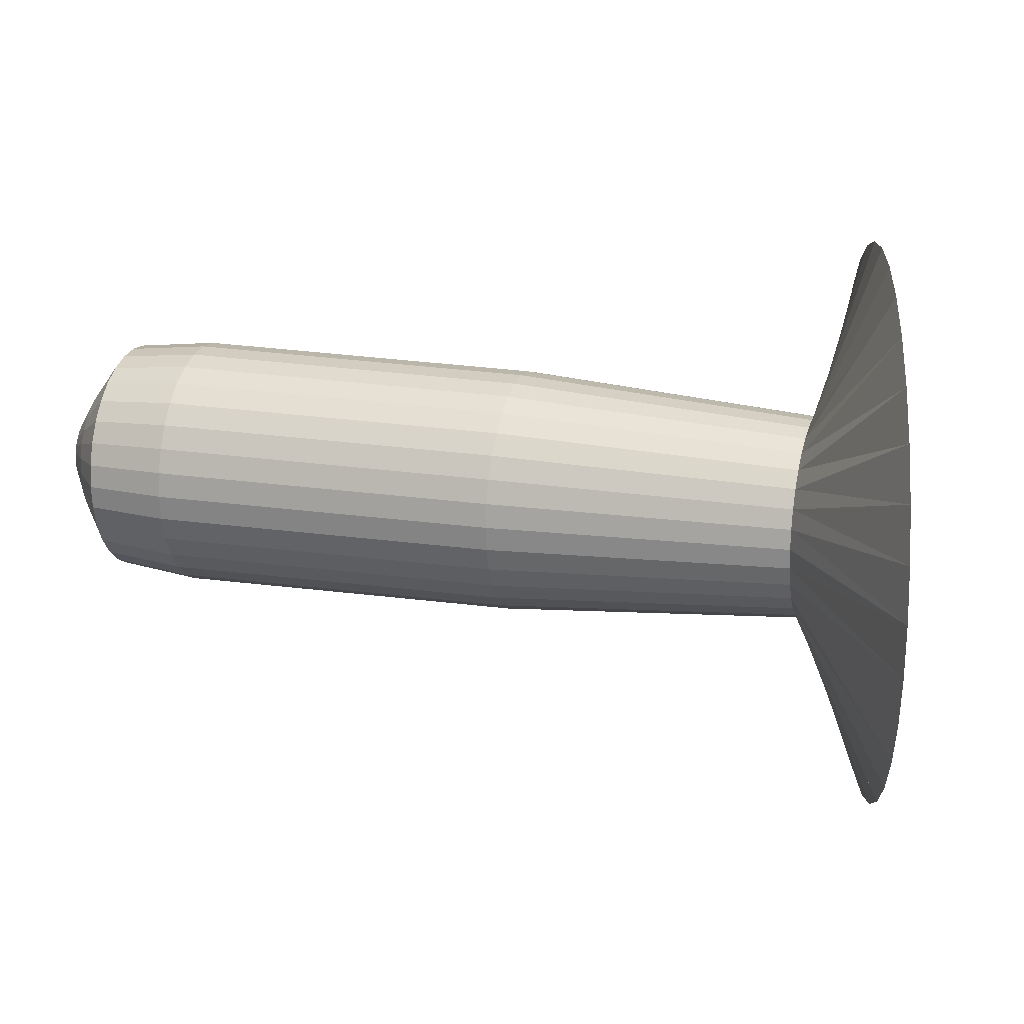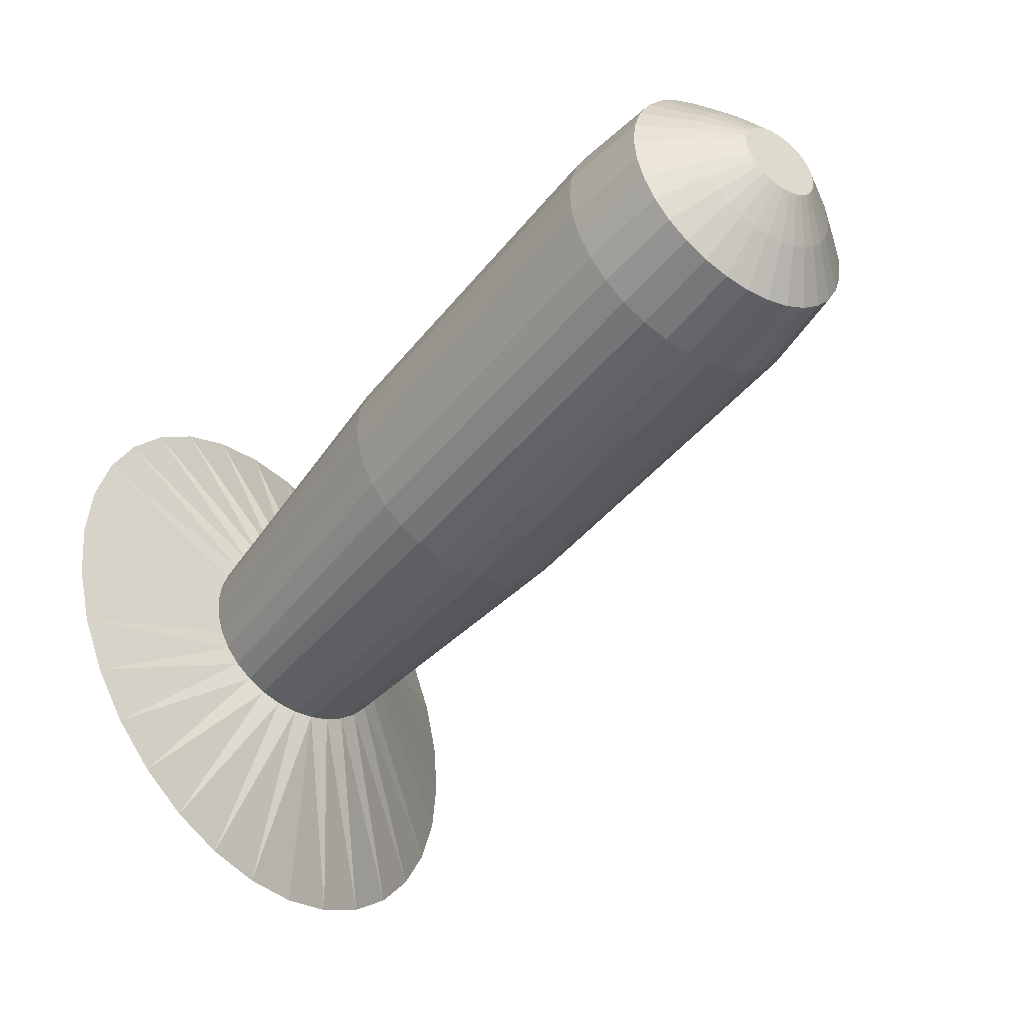
<metadata>
{"format":"obj","ext":"obj","renderer":"f3d","projection":"perspective","resolution":1024,"background":"white","views":[{"elev":19.0,"azim":75.2,"up":"+Z"},{"elev":-43.5,"azim":-67.0,"up":"+Z"}]}
</metadata>
<code>
o Cylinder
v -1.432 -2.355 -0.8026
v 1.154 1.898 -0.6895
v -1.298 -2.437 -0.7872
v 1.269 1.829 -0.6762
v -1.17 -2.515 -0.7415
v 1.38 1.761 -0.637
v -1.051 -2.587 -0.6673
v 1.482 1.699 -0.5733
v -0.9472 -2.65 -0.5675
v 1.571 1.645 -0.4875
v -0.8619 -2.702 -0.4459
v 1.644 1.601 -0.383
v -0.7986 -2.741 -0.3071
v 1.699 1.568 -0.2638
v -0.7595 -2.764 -0.1566
v 1.732 1.547 -0.1345
v -0.7464 -2.772 0
v 1.743 1.54 -0
v -0.7595 -2.764 0.1566
v 1.732 1.547 0.1345
v -0.7986 -2.741 0.3071
v 1.699 1.568 0.2638
v -0.8619 -2.702 0.4459
v 1.644 1.601 0.383
v -0.9472 -2.65 0.5675
v 1.571 1.645 0.4875
v -1.051 -2.587 0.6673
v 1.482 1.699 0.5733
v -1.17 -2.515 0.7415
v 1.38 1.761 0.637
v -1.298 -2.437 0.7872
v 1.269 1.829 0.6762
v -1.432 -2.355 0.8026
v 1.154 1.898 0.6895
v -1.566 -2.274 0.7872
v 1.039 1.968 0.6762
v -1.695 -2.196 0.7415
v 0.9288 2.036 0.637
v -1.813 -2.124 0.6673
v 0.827 2.097 0.5733
v -1.917 -2.061 0.5675
v 0.7377 2.152 0.4875
v -2.002 -2.009 0.4459
v 0.6645 2.196 0.383
v -2.066 -1.97 0.3071
v 0.61 2.229 0.2638
v -2.105 -1.946 0.1566
v 0.5765 2.25 0.1345
v -2.118 -1.938 0
v 0.5652 2.257 -0
v -2.105 -1.946 -0.1566
v 0.5765 2.25 -0.1345
v -2.066 -1.97 -0.3071
v 0.61 2.229 -0.2638
v -2.002 -2.009 -0.4459
v 0.6645 2.196 -0.383
v -1.917 -2.061 -0.5675
v 0.7377 2.152 -0.4875
v -1.813 -2.124 -0.6673
v 0.827 2.097 -0.5733
v -1.695 -2.196 -0.7415
v 0.9288 2.036 -0.637
v -1.566 -2.274 -0.7872
v 1.039 1.968 -0.6762
v -1.145 -1.883 -0.8636
v -1.001 -1.971 -0.847
v -0.8626 -2.055 -0.7979
v -0.735 -2.132 -0.7181
v -0.6232 -2.2 -0.6107
v -0.5314 -2.256 -0.4798
v -0.4632 -2.298 -0.3305
v -0.4212 -2.323 -0.1685
v -0.4071 -2.332 -0
v -0.4212 -2.323 0.1685
v -0.4632 -2.298 0.3305
v -0.5314 -2.256 0.4798
v -0.6232 -2.2 0.6107
v -0.735 -2.132 0.7181
v -0.8626 -2.055 0.7979
v -1.001 -1.971 0.847
v -1.145 -1.883 0.8636
v -1.289 -1.796 0.847
v -1.427 -1.711 0.7979
v -1.555 -1.634 0.7181
v -1.667 -1.566 0.6107
v -1.759 -1.51 0.4798
v -1.827 -1.469 0.3305
v -1.869 -1.443 0.1685
v -1.883 -1.435 -0
v -1.869 -1.443 -0.1685
v -1.827 -1.469 -0.3305
v -1.759 -1.51 -0.4798
v -1.667 -1.566 -0.6107
v -1.555 -1.634 -0.7181
v -1.427 -1.711 -0.7979
v -1.289 -1.796 -0.847
v -1.545 -2.541 -0.5182
v -1.459 -2.594 -0.5082
v -1.376 -2.644 -0.4787
v -1.299 -2.691 -0.4308
v -1.232 -2.732 -0.3664
v -1.177 -2.765 -0.2879
v -1.136 -2.79 -0.1983
v -1.111 -2.805 -0.1011
v -1.102 -2.811 0
v -1.111 -2.805 0.1011
v -1.136 -2.79 0.1983
v -1.177 -2.765 0.2879
v -1.232 -2.732 0.3664
v -1.299 -2.691 0.4308
v -1.376 -2.644 0.4787
v -1.459 -2.594 0.5082
v -1.545 -2.541 0.5182
v -1.632 -2.489 0.5082
v -1.715 -2.438 0.4787
v -1.791 -2.392 0.4308
v -1.858 -2.351 0.3664
v -1.913 -2.318 0.2879
v -1.954 -2.293 0.1983
v -1.979 -2.277 0.1011
v -1.988 -2.272 0
v -1.979 -2.277 -0.1011
v -1.954 -2.293 -0.1983
v -1.913 -2.318 -0.2879
v -1.858 -2.351 -0.3664
v -1.791 -2.392 -0.4308
v -1.715 -2.438 -0.4787
v -1.632 -2.489 -0.5082
v -1.632 -2.684 -0.2594
v -1.588 -2.71 -0.2545
v -1.547 -2.735 -0.2397
v -1.509 -2.759 -0.2157
v -1.475 -2.779 -0.1835
v -1.447 -2.796 -0.1441
v -1.427 -2.808 -0.09929
v -1.414 -2.816 -0.05062
v -1.41 -2.818 0
v -1.414 -2.816 0.05062
v -1.427 -2.808 0.09929
v -1.447 -2.796 0.1441
v -1.475 -2.779 0.1835
v -1.509 -2.759 0.2157
v -1.547 -2.735 0.2397
v -1.588 -2.71 0.2545
v -1.632 -2.684 0.2594
v -1.675 -2.657 0.2545
v -1.717 -2.632 0.2397
v -1.755 -2.609 0.2157
v -1.788 -2.588 0.1835
v -1.816 -2.572 0.1441
v -1.836 -2.559 0.09929
v -1.849 -2.551 0.05062
v -1.853 -2.549 0
v -1.849 -2.551 -0.05062
v -1.836 -2.559 -0.09929
v -1.816 -2.572 -0.1441
v -1.788 -2.588 -0.1835
v -1.755 -2.609 -0.2157
v -1.717 -2.632 -0.2397
v -1.675 -2.657 -0.2545
v 0.09285 0.1527 -0.8398
v 0.2328 0.0676 -0.8236
v 0.3674 -0.01424 -0.7759
v 0.4915 -0.08967 -0.6982
v 0.6002 -0.1558 -0.5938
v 0.6895 -0.21 -0.4666
v 0.7558 -0.2504 -0.3214
v 0.7966 -0.2752 -0.1638
v 0.8104 -0.2836 -0
v 0.7966 -0.2752 0.1638
v 0.7558 -0.2504 0.3214
v 0.6895 -0.21 0.4666
v 0.6002 -0.1558 0.5938
v 0.4915 -0.08967 0.6982
v 0.3674 -0.01424 0.7759
v 0.2328 0.0676 0.8236
v 0.09285 0.1527 0.8398
v -0.04714 0.2378 0.8236
v -0.1817 0.3197 0.7759
v -0.3058 0.3951 0.6982
v -0.4145 0.4612 0.5938
v -0.5038 0.5155 0.4666
v -0.5701 0.5558 0.3214
v -0.6109 0.5806 0.1638
v -0.6247 0.589 -0
v -0.6109 0.5806 -0.1638
v -0.5701 0.5558 -0.3214
v -0.5038 0.5155 -0.4666
v -0.4145 0.4612 -0.5938
v -0.3058 0.3951 -0.6982
v -0.1817 0.3197 -0.7759
v -0.04714 0.2378 -0.8236
v 1.724 2.15 -1.86
v 1.368 2.249 -1.896
v 2.066 2.054 -1.752
v 2.382 1.966 -1.576
v 2.659 1.889 -1.341
v 2.886 1.825 -1.053
v 3.055 1.778 -0.7256
v 3.159 1.749 -0.3699
v 3.194 1.739 0
v 3.159 1.749 0.3699
v 3.055 1.778 0.7256
v 2.886 1.825 1.053
v 2.659 1.889 1.341
v 2.382 1.966 1.576
v 2.066 2.054 1.752
v 1.724 2.15 1.86
v 1.368 2.249 1.896
v 1.011 2.349 1.86
v 0.6689 2.445 1.752
v 0.3531 2.533 1.576
v 0.07643 2.61 1.341
v -0.1507 2.674 1.053
v -0.3194 2.721 0.7256
v -0.4233 2.75 0.3699
v -0.4584 2.76 0
v -0.4233 2.75 -0.3699
v -0.3194 2.721 -0.7256
v -0.1507 2.674 -1.053
v 0.07643 2.61 -1.341
v 0.3531 2.533 -1.576
v 0.6689 2.445 -1.752
v 1.011 2.349 -1.86
v 1.952 1.928 0.05518
v 1.85 1.956 0.04475
v 2.05 1.9 0.08608
v 2.141 1.875 0.1363
v 2.22 1.853 0.204
v 2.285 1.834 0.2867
v 2.334 1.821 0.3811
v 2.364 1.812 0.4837
v 2.374 1.81 0.5904
v 2.364 1.812 0.6971
v 2.334 1.821 0.7997
v 2.285 1.834 0.8941
v 2.22 1.853 0.9767
v 2.141 1.875 1.044
v 2.05 1.9 1.095
v 1.952 1.928 1.126
v 1.85 1.956 1.136
v 1.748 1.985 1.126
v 1.65 2.012 1.095
v 1.559 2.037 1.044
v 1.48 2.06 0.9767
v 1.415 2.078 0.8941
v 1.366 2.091 0.7997
v 1.336 2.1 0.6971
v 1.326 2.103 0.5904
v 1.336 2.1 0.4837
v 1.366 2.091 0.3811
v 1.415 2.078 0.2867
v 1.48 2.06 0.204
v 1.559 2.037 0.1363
v 1.65 2.012 0.08608
v 1.748 1.985 0.05518
v 1.929 1.845 0.1172
v 1.84 1.863 0.1081
v 2.015 1.829 0.1443
v 2.094 1.814 0.1885
v 2.163 1.8 0.2481
v 2.221 1.789 0.3211
v 2.263 1.781 0.4047
v 2.29 1.776 0.4956
v 2.299 1.774 0.5904
v 2.29 1.776 0.6851
v 2.263 1.781 0.7761
v 2.221 1.789 0.8597
v 2.163 1.8 0.9327
v 2.094 1.814 0.9923
v 2.015 1.829 1.036
v 1.929 1.845 1.064
v 1.84 1.863 1.073
v 1.751 1.88 1.064
v 1.666 1.896 1.036
v 1.587 1.911 0.9923
v 1.517 1.925 0.9327
v 1.46 1.936 0.8597
v 1.417 1.944 0.7761
v 1.391 1.949 0.6851
v 1.382 1.951 0.5904
v 1.391 1.949 0.4956
v 1.417 1.944 0.4047
v 1.46 1.936 0.3211
v 1.517 1.925 0.2481
v 1.587 1.911 0.1885
v 1.666 1.896 0.1443
v 1.751 1.88 0.1172
v 1.919 1.885 0.2326
v 1.853 1.898 0.2258
v 1.984 1.873 0.2529
v 2.043 1.861 0.286
v 2.095 1.851 0.3309
v 2.139 1.843 0.386
v 2.171 1.836 0.4494
v 2.191 1.833 0.5184
v 2.198 1.831 0.5904
v 2.191 1.833 0.6624
v 2.171 1.836 0.7314
v 2.139 1.843 0.7947
v 2.095 1.851 0.8499
v 2.043 1.861 0.8948
v 1.984 1.873 0.9279
v 1.919 1.885 0.9482
v 1.853 1.898 0.955
v 1.787 1.91 0.9482
v 1.723 1.923 0.9279
v 1.663 1.934 0.8948
v 1.611 1.944 0.8499
v 1.567 1.953 0.7947
v 1.535 1.959 0.7314
v 1.515 1.963 0.6624
v 1.508 1.964 0.5904
v 1.515 1.963 0.5184
v 1.535 1.959 0.4494
v 1.567 1.953 0.386
v 1.611 1.944 0.3309
v 1.663 1.934 0.286
v 1.723 1.923 0.2529
v 1.787 1.91 0.2326
v 1.901 1.888 0.2968
v 1.853 1.898 0.2919
v 1.948 1.879 0.3116
v 1.992 1.871 0.3366
v 2.033 1.863 0.3716
v 2.068 1.856 0.4163
v 2.095 1.851 0.4692
v 2.113 1.848 0.5282
v 2.118 1.847 0.5904
v 2.113 1.848 0.6526
v 2.095 1.851 0.7116
v 2.068 1.856 0.7645
v 2.033 1.863 0.8091
v 1.992 1.871 0.8442
v 1.948 1.879 0.8692
v 1.901 1.888 0.884
v 1.853 1.898 0.8889
v 1.805 1.907 0.884
v 1.758 1.916 0.8692
v 1.714 1.924 0.8442
v 1.673 1.932 0.8091
v 1.638 1.939 0.7645
v 1.611 1.944 0.7116
v 1.594 1.948 0.6526
v 1.588 1.949 0.5904
v 1.594 1.948 0.5282
v 1.611 1.944 0.4692
v 1.638 1.939 0.4163
v 1.673 1.932 0.3716
v 1.714 1.924 0.3366
v 1.758 1.916 0.3116
v 1.805 1.907 0.2968
v 1.866 1.895 0.512
v 1.853 1.898 0.5107
v 1.878 1.893 0.5159
v 1.89 1.891 0.5225
v 1.901 1.888 0.5318
v 1.91 1.887 0.5437
v 1.917 1.885 0.5579
v 1.922 1.884 0.5737
v 1.923 1.884 0.5904
v 1.922 1.884 0.6071
v 1.917 1.885 0.6229
v 1.91 1.887 0.6371
v 1.901 1.888 0.649
v 1.89 1.891 0.6583
v 1.878 1.893 0.6649
v 1.866 1.895 0.6688
v 1.853 1.898 0.6701
v 1.841 1.9 0.6688
v 1.828 1.902 0.6649
v 1.816 1.905 0.6583
v 1.805 1.907 0.649
v 1.796 1.909 0.6371
v 1.789 1.91 0.6229
v 1.784 1.911 0.6071
v 1.783 1.911 0.5904
v 1.784 1.911 0.5737
v 1.789 1.91 0.5579
v 1.796 1.909 0.5437
v 1.805 1.907 0.5318
v 1.816 1.905 0.5225
v 1.828 1.902 0.5159
v 1.841 1.9 0.512
f 2 162 161
f 4 163 162
f 6 164 163
f 8 165 164
f 165 12 166
f 12 167 166
f 167 16 168
f 16 169 168
f 18 170 169
f 20 171 170
f 22 172 171
f 24 173 172
f 26 174 173
f 28 175 174
f 30 176 175
f 32 177 176
f 177 36 178
f 36 179 178
f 38 180 179
f 180 42 181
f 42 182 181
f 44 183 182
f 46 184 183
f 48 185 184
f 50 186 185
f 52 187 186
f 54 188 187
f 56 189 188
f 58 190 189
f 190 62 191
f 20 201 202
f 62 192 191
f 64 161 192
f 63 97 128
f 3 65 66
f 5 66 67
f 7 67 68
f 7 69 9
f 9 70 11
f 11 71 13
f 13 72 15
f 15 73 17
f 17 74 19
f 19 75 21
f 23 75 76
f 23 77 25
f 25 78 27
f 27 79 29
f 29 80 31
f 31 81 33
f 35 81 82
f 35 83 37
f 37 84 39
f 39 85 41
f 41 86 43
f 43 87 45
f 45 88 47
f 47 89 49
f 49 90 51
f 53 90 91
f 55 91 92
f 55 93 57
f 57 94 59
f 61 94 95
f 61 96 63
f 1 96 65
f 119 150 118
f 39 115 37
f 11 103 102
f 41 116 39
f 15 103 13
f 41 118 117
f 15 105 104
f 43 119 118
f 17 106 105
f 47 119 45
f 21 106 19
f 47 121 120
f 23 107 21
f 51 121 49
f 25 108 23
f 51 123 122
f 27 109 25
f 55 123 53
f 29 110 27
f 3 97 1
f 57 124 55
f 31 111 29
f 5 98 3
f 59 125 57
f 33 112 31
f 5 100 99
f 59 127 126
f 33 114 113
f 9 100 7
f 63 127 61
f 35 115 114
f 11 101 9
f 156 160 144
f 106 137 105
f 119 152 151
f 107 138 106
f 121 152 120
f 108 139 107
f 121 154 153
f 108 141 140
f 122 155 154
f 109 142 141
f 123 156 155
f 110 143 142
f 98 129 97
f 124 157 156
f 111 144 143
f 99 130 98
f 126 157 125
f 113 144 112
f 100 131 99
f 127 158 126
f 114 145 113
f 101 132 100
f 127 160 159
f 115 146 114
f 102 133 101
f 128 129 160
f 116 147 115
f 102 135 134
f 117 148 116
f 103 136 135
f 118 149 117
f 104 137 136
f 192 65 96
f 191 96 95
f 190 95 94
f 189 94 93
f 188 93 92
f 187 92 91
f 186 91 90
f 185 90 89
f 184 89 88
f 183 88 87
f 182 87 86
f 181 86 85
f 180 85 84
f 179 84 83
f 178 83 82
f 177 82 81
f 176 81 80
f 175 80 79
f 174 79 78
f 173 78 77
f 172 77 76
f 171 76 75
f 74 171 75
f 169 74 73
f 168 73 72
f 167 72 71
f 166 71 70
f 165 70 69
f 164 69 68
f 163 68 67
f 162 67 66
f 65 162 66
f 36 211 38
f 56 219 220
f 10 198 12
f 30 206 207
f 46 216 48
f 4 194 193
f 2 224 194
f 22 202 203
f 38 212 40
f 58 220 221
f 12 199 14
f 32 207 208
f 48 217 50
f 4 195 6
f 24 203 204
f 40 213 42
f 60 221 222
f 14 200 16
f 32 209 34
f 52 217 218
f 6 196 8
f 26 204 205
f 42 214 44
f 62 222 223
f 16 201 18
f 34 210 36
f 54 218 219
f 8 197 10
f 28 205 206
f 44 215 46
f 64 223 224
f 226 193 194
f 225 195 193
f 227 196 195
f 228 197 196
f 229 198 197
f 230 199 198
f 231 200 199
f 232 201 200
f 233 202 201
f 234 203 202
f 235 204 203
f 236 205 204
f 238 205 237
f 239 206 238
f 240 207 239
f 241 208 240
f 242 209 241
f 243 210 242
f 244 211 243
f 245 212 244
f 246 213 245
f 247 214 246
f 248 215 247
f 249 216 248
f 250 217 249
f 251 218 250
f 252 219 251
f 253 220 252
f 253 222 221
f 254 223 222
f 255 224 223
f 256 194 224
f 258 225 226
f 257 227 225
f 259 228 227
f 260 229 228
f 261 230 229
f 262 231 230
f 263 232 231
f 264 233 232
f 266 233 265
f 267 234 266
f 268 235 267
f 269 236 268
f 270 237 269
f 271 238 270
f 272 239 271
f 273 240 272
f 274 241 273
f 275 242 274
f 276 243 275
f 277 244 276
f 278 245 277
f 279 246 278
f 280 247 279
f 281 248 280
f 281 250 249
f 282 251 250
f 283 252 251
f 284 253 252
f 285 254 253
f 286 255 254
f 287 256 255
f 288 226 256
f 289 258 290
f 291 257 289
f 291 260 259
f 292 261 260
f 293 262 261
f 294 263 262
f 295 264 263
f 296 265 264
f 298 265 297
f 299 266 298
f 300 267 299
f 301 268 300
f 302 269 301
f 303 270 302
f 303 272 271
f 304 273 272
f 305 274 273
f 306 275 274
f 307 276 275
f 308 277 276
f 309 278 277
f 310 279 278
f 311 280 279
f 312 281 280
f 314 281 313
f 315 282 314
f 316 283 315
f 317 284 316
f 318 285 317
f 319 286 318
f 320 287 319
f 290 288 320
f 321 290 322
f 323 289 321
f 324 291 323
f 325 292 324
f 326 293 325
f 327 294 326
f 328 295 327
f 329 296 328
f 329 298 297
f 330 299 298
f 331 300 299
f 332 301 300
f 333 302 301
f 334 303 302
f 335 304 303
f 336 305 304
f 338 305 337
f 339 306 338
f 340 307 339
f 341 308 340
f 342 309 341
f 343 310 342
f 344 311 343
f 345 312 344
f 345 314 313
f 346 315 314
f 347 316 315
f 348 317 316
f 349 318 317
f 350 319 318
f 351 320 319
f 352 290 320
f 354 321 322
f 353 323 321
f 355 324 323
f 356 325 324
f 357 326 325
f 358 327 326
f 359 328 327
f 360 329 328
f 362 329 361
f 363 330 362
f 364 331 363
f 365 332 364
f 366 333 365
f 367 334 366
f 368 335 367
f 369 336 368
f 369 338 337
f 370 339 338
f 371 340 339
f 372 341 340
f 373 342 341
f 374 343 342
f 375 344 343
f 376 345 344
f 378 345 377
f 379 346 378
f 380 347 379
f 381 348 380
f 382 349 381
f 383 350 382
f 384 351 383
f 354 352 384
f 2 4 162
f 4 6 163
f 6 8 164
f 8 10 165
f 165 10 12
f 12 14 167
f 167 14 16
f 16 18 169
f 18 20 170
f 20 22 171
f 22 24 172
f 24 26 173
f 26 28 174
f 28 30 175
f 30 32 176
f 32 34 177
f 177 34 36
f 36 38 179
f 38 40 180
f 180 40 42
f 42 44 182
f 44 46 183
f 46 48 184
f 48 50 185
f 50 52 186
f 52 54 187
f 54 56 188
f 56 58 189
f 58 60 190
f 190 60 62
f 20 18 201
f 62 64 192
f 64 2 161
f 63 1 97
f 3 1 65
f 5 3 66
f 7 5 67
f 7 68 69
f 9 69 70
f 11 70 71
f 13 71 72
f 15 72 73
f 17 73 74
f 19 74 75
f 23 21 75
f 23 76 77
f 25 77 78
f 27 78 79
f 29 79 80
f 31 80 81
f 35 33 81
f 35 82 83
f 37 83 84
f 39 84 85
f 41 85 86
f 43 86 87
f 45 87 88
f 47 88 89
f 49 89 90
f 53 51 90
f 55 53 91
f 55 92 93
f 57 93 94
f 61 59 94
f 61 95 96
f 1 63 96
f 119 151 150
f 39 116 115
f 11 13 103
f 41 117 116
f 15 104 103
f 41 43 118
f 15 17 105
f 43 45 119
f 17 19 106
f 47 120 119
f 21 107 106
f 47 49 121
f 23 108 107
f 51 122 121
f 25 109 108
f 51 53 123
f 27 110 109
f 55 124 123
f 29 111 110
f 3 98 97
f 57 125 124
f 31 112 111
f 5 99 98
f 59 126 125
f 33 113 112
f 5 7 100
f 59 61 127
f 33 35 114
f 9 101 100
f 63 128 127
f 35 37 115
f 11 102 101
f 160 129 130
f 130 131 132
f 132 133 134
f 134 135 132
f 135 136 132
f 136 137 138
f 138 139 136
f 139 140 136
f 140 141 144
f 141 142 144
f 142 143 144
f 144 145 146
f 146 147 148
f 148 149 150
f 150 151 148
f 151 152 148
f 152 153 154
f 154 155 152
f 155 156 152
f 156 157 158
f 158 159 160
f 160 130 132
f 144 146 152
f 146 148 152
f 156 158 160
f 160 132 144
f 132 136 144
f 136 140 144
f 152 156 144
f 106 138 137
f 119 120 152
f 107 139 138
f 121 153 152
f 108 140 139
f 121 122 154
f 108 109 141
f 122 123 155
f 109 110 142
f 123 124 156
f 110 111 143
f 98 130 129
f 124 125 157
f 111 112 144
f 99 131 130
f 126 158 157
f 113 145 144
f 100 132 131
f 127 159 158
f 114 146 145
f 101 133 132
f 127 128 160
f 115 147 146
f 102 134 133
f 128 97 129
f 116 148 147
f 102 103 135
f 117 149 148
f 103 104 136
f 118 150 149
f 104 105 137
f 192 161 65
f 191 192 96
f 190 191 95
f 189 190 94
f 188 189 93
f 187 188 92
f 186 187 91
f 185 186 90
f 184 185 89
f 183 184 88
f 182 183 87
f 181 182 86
f 180 181 85
f 179 180 84
f 178 179 83
f 177 178 82
f 176 177 81
f 175 176 80
f 174 175 79
f 173 174 78
f 172 173 77
f 171 172 76
f 74 170 171
f 169 170 74
f 168 169 73
f 167 168 72
f 166 167 71
f 165 166 70
f 164 165 69
f 163 164 68
f 162 163 67
f 65 161 162
f 36 210 211
f 56 54 219
f 10 197 198
f 30 28 206
f 46 215 216
f 4 2 194
f 2 64 224
f 22 20 202
f 38 211 212
f 58 56 220
f 12 198 199
f 32 30 207
f 48 216 217
f 4 193 195
f 24 22 203
f 40 212 213
f 60 58 221
f 14 199 200
f 32 208 209
f 52 50 217
f 6 195 196
f 26 24 204
f 42 213 214
f 62 60 222
f 16 200 201
f 34 209 210
f 54 52 218
f 8 196 197
f 28 26 205
f 44 214 215
f 64 62 223
f 226 225 193
f 225 227 195
f 227 228 196
f 228 229 197
f 229 230 198
f 230 231 199
f 231 232 200
f 232 233 201
f 233 234 202
f 234 235 203
f 235 236 204
f 236 237 205
f 238 206 205
f 239 207 206
f 240 208 207
f 241 209 208
f 242 210 209
f 243 211 210
f 244 212 211
f 245 213 212
f 246 214 213
f 247 215 214
f 248 216 215
f 249 217 216
f 250 218 217
f 251 219 218
f 252 220 219
f 253 221 220
f 253 254 222
f 254 255 223
f 255 256 224
f 256 226 194
f 258 257 225
f 257 259 227
f 259 260 228
f 260 261 229
f 261 262 230
f 262 263 231
f 263 264 232
f 264 265 233
f 266 234 233
f 267 235 234
f 268 236 235
f 269 237 236
f 270 238 237
f 271 239 238
f 272 240 239
f 273 241 240
f 274 242 241
f 275 243 242
f 276 244 243
f 277 245 244
f 278 246 245
f 279 247 246
f 280 248 247
f 281 249 248
f 281 282 250
f 282 283 251
f 283 284 252
f 284 285 253
f 285 286 254
f 286 287 255
f 287 288 256
f 288 258 226
f 289 257 258
f 291 259 257
f 291 292 260
f 292 293 261
f 293 294 262
f 294 295 263
f 295 296 264
f 296 297 265
f 298 266 265
f 299 267 266
f 300 268 267
f 301 269 268
f 302 270 269
f 303 271 270
f 303 304 272
f 304 305 273
f 305 306 274
f 306 307 275
f 307 308 276
f 308 309 277
f 309 310 278
f 310 311 279
f 311 312 280
f 312 313 281
f 314 282 281
f 315 283 282
f 316 284 283
f 317 285 284
f 318 286 285
f 319 287 286
f 320 288 287
f 290 258 288
f 321 289 290
f 323 291 289
f 324 292 291
f 325 293 292
f 326 294 293
f 327 295 294
f 328 296 295
f 329 297 296
f 329 330 298
f 330 331 299
f 331 332 300
f 332 333 301
f 333 334 302
f 334 335 303
f 335 336 304
f 336 337 305
f 338 306 305
f 339 307 306
f 340 308 307
f 341 309 308
f 342 310 309
f 343 311 310
f 344 312 311
f 345 313 312
f 345 346 314
f 346 347 315
f 347 348 316
f 348 349 317
f 349 350 318
f 350 351 319
f 351 352 320
f 352 322 290
f 354 353 321
f 353 355 323
f 355 356 324
f 356 357 325
f 357 358 326
f 358 359 327
f 359 360 328
f 360 361 329
f 362 330 329
f 363 331 330
f 364 332 331
f 365 333 332
f 366 334 333
f 367 335 334
f 368 336 335
f 369 337 336
f 369 370 338
f 370 371 339
f 371 372 340
f 372 373 341
f 373 374 342
f 374 375 343
f 375 376 344
f 376 377 345
f 378 346 345
f 379 347 346
f 380 348 347
f 381 349 348
f 382 350 349
f 383 351 350
f 384 352 351
f 354 322 352

</code>
